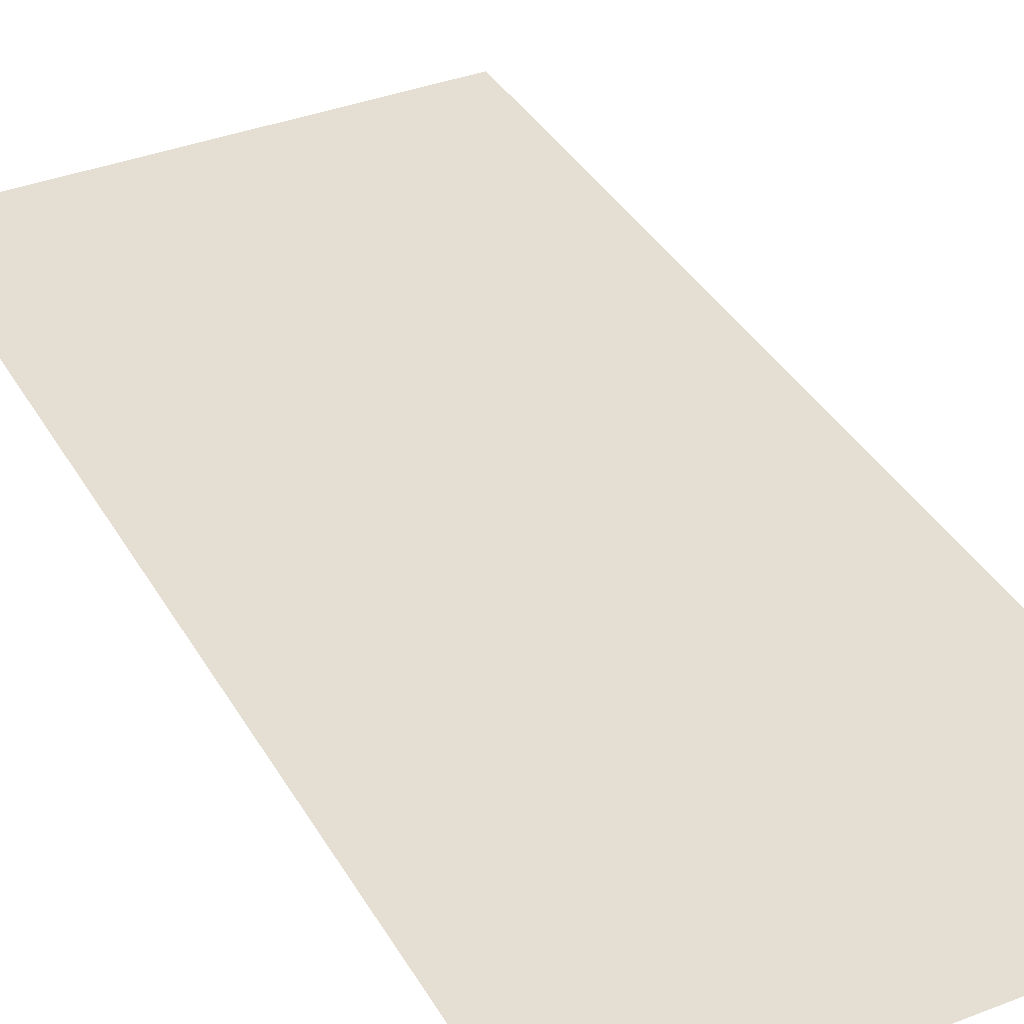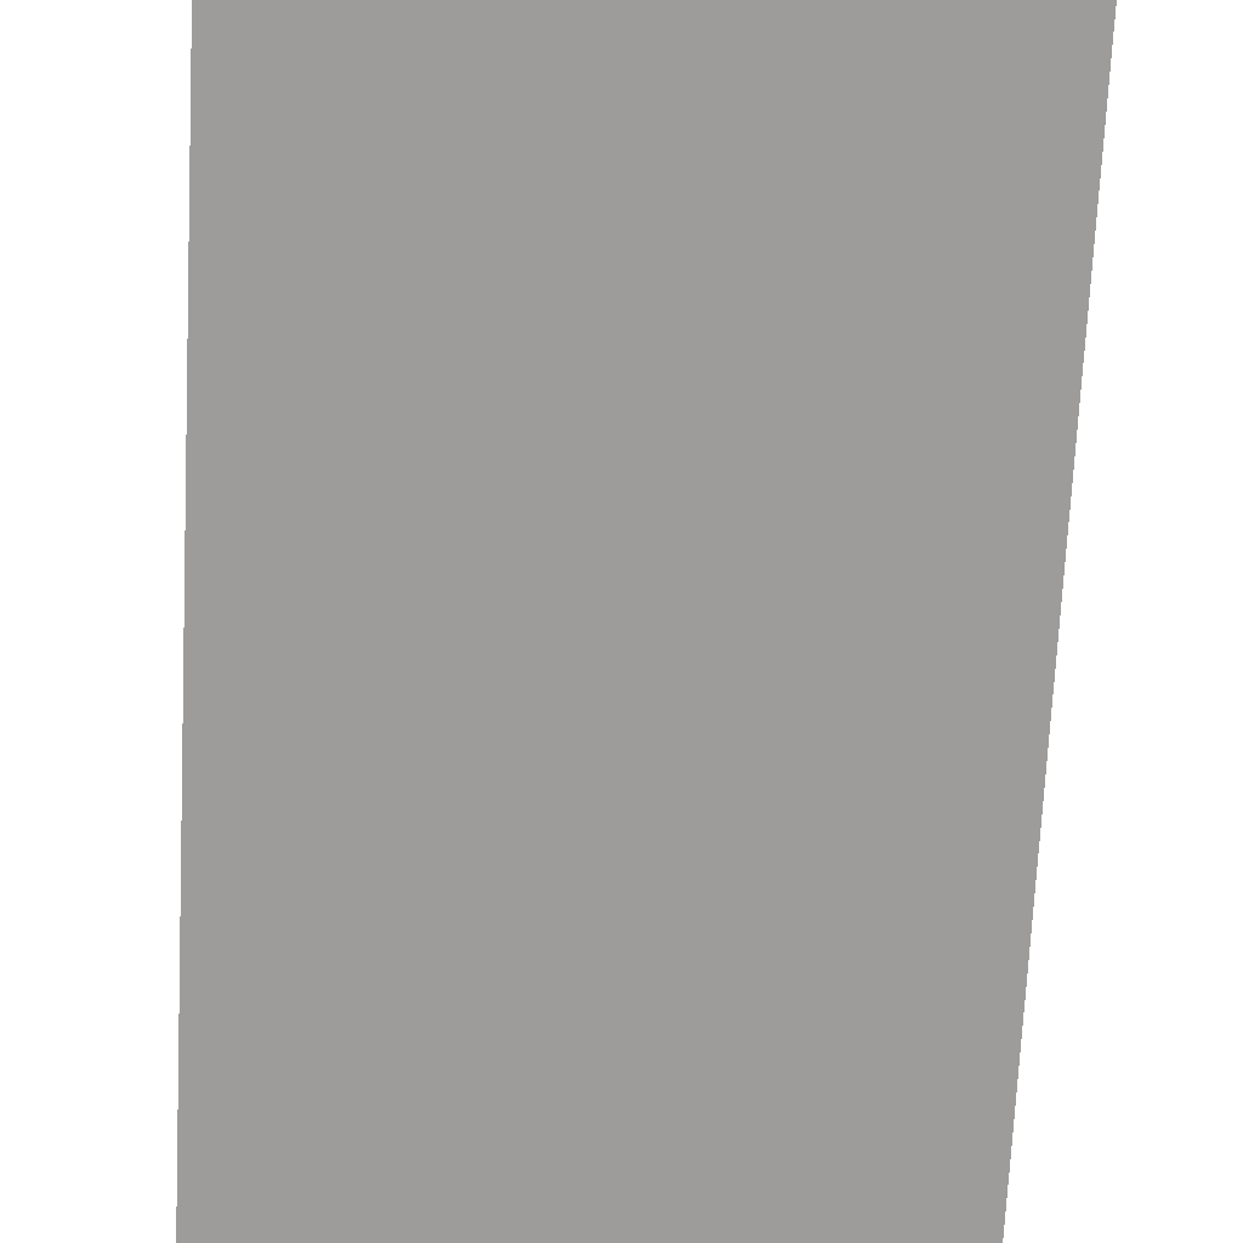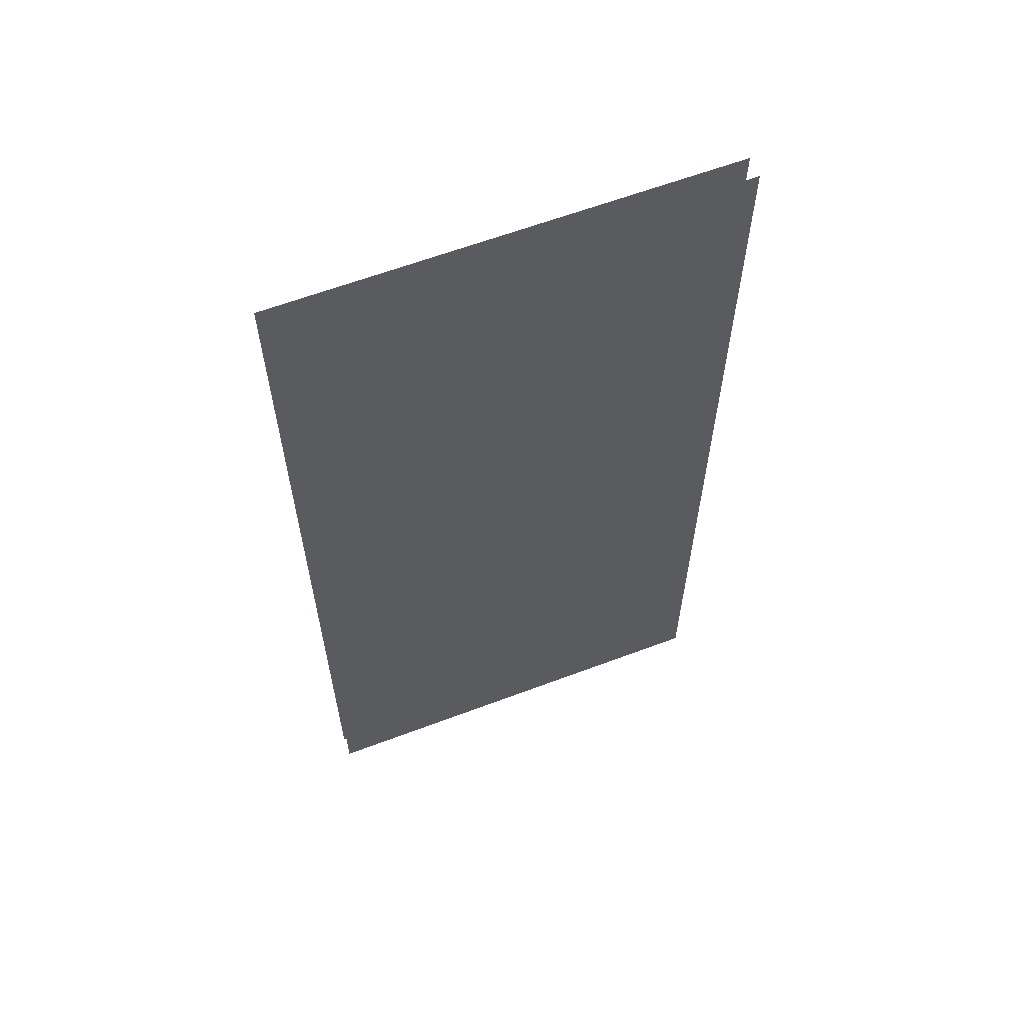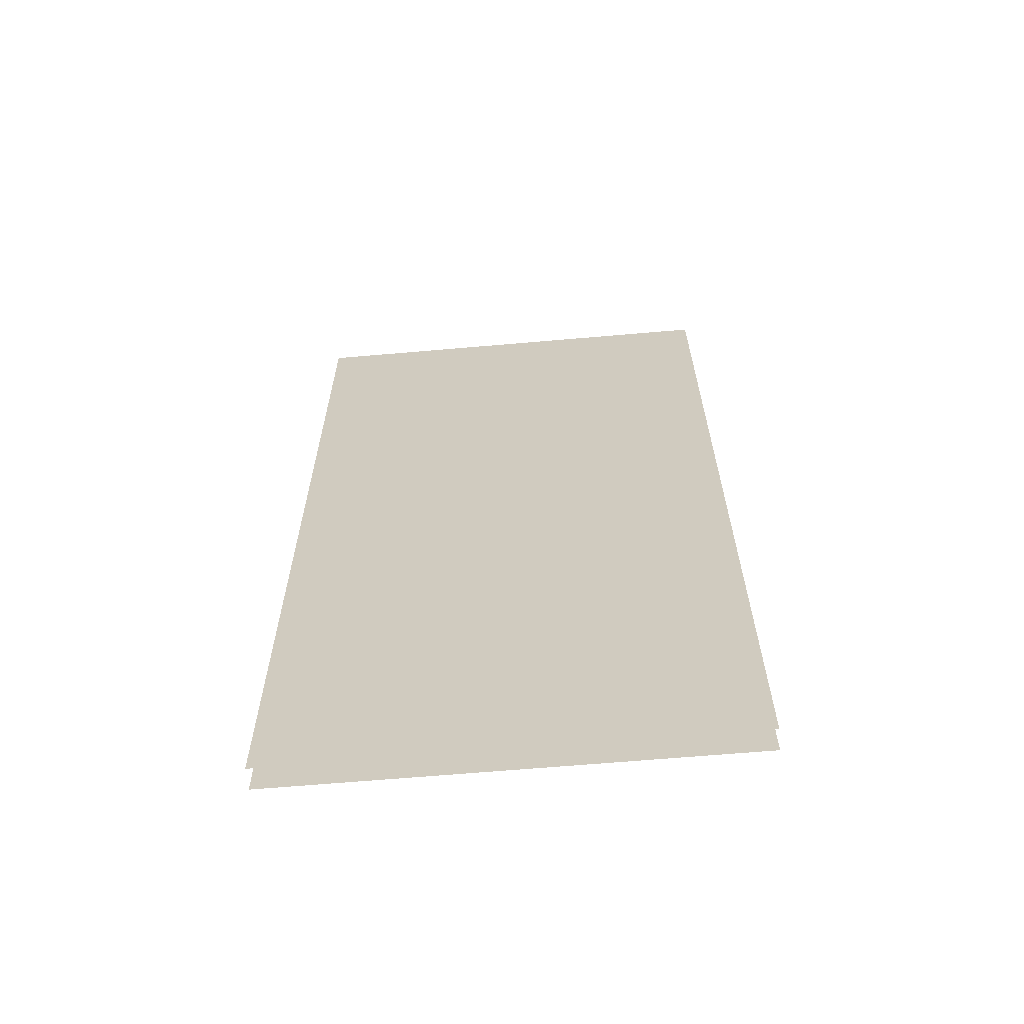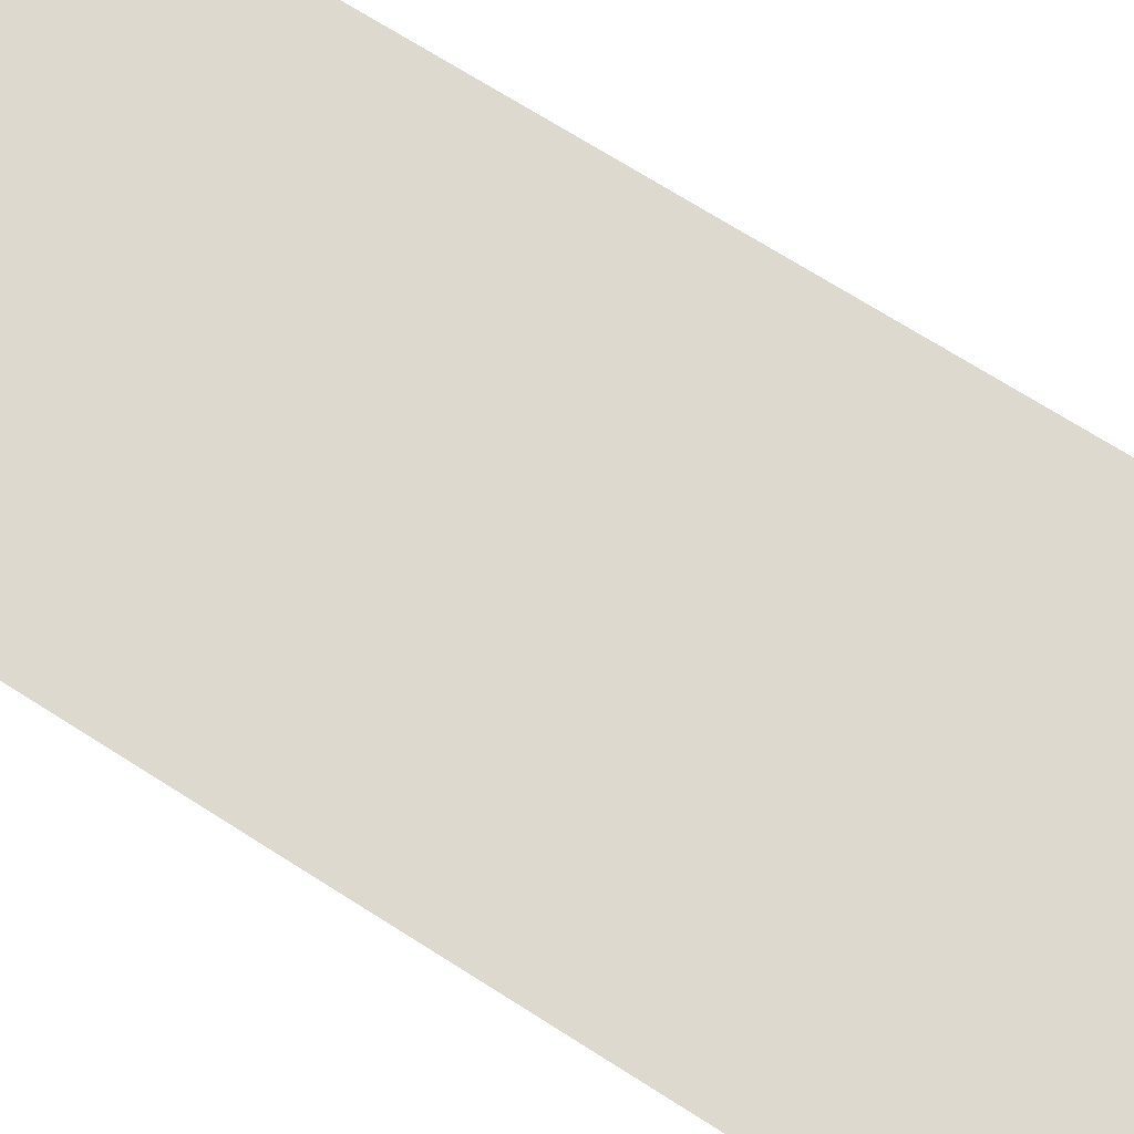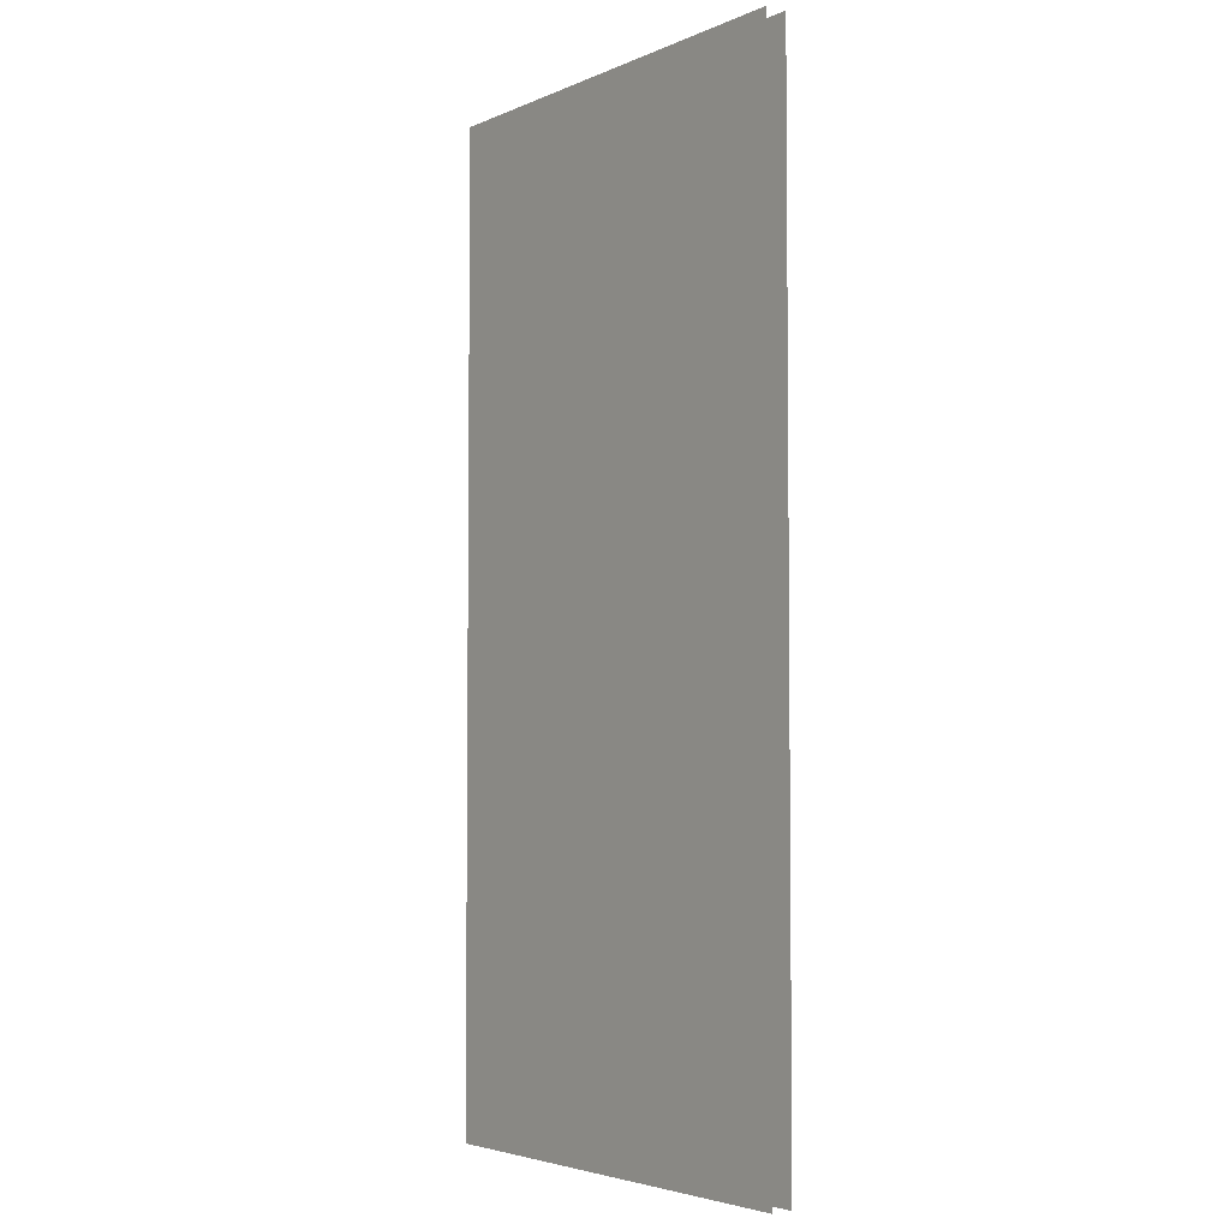
<metadata>
{"format":"obj","ext":"obj","renderer":"f3d","projection":"perspective","resolution":1024,"background":"white","views":[{"elev":37.0,"azim":-26.7,"up":"+Y"},{"elev":-70.0,"azim":-2.8,"up":"+Y"},{"elev":62.4,"azim":159.1,"up":"+Z"},{"elev":-64.9,"azim":-175.0,"up":"+Z"},{"elev":71.7,"azim":122.3,"up":"+Y"},{"elev":-4.0,"azim":-126.4,"up":"+Z"}]}
</metadata>
<code>
g tokyo_3018_cafe_glass9
v 2 -9.623 12.25
v 4.75 -9.623 6.25
v 4.75 -9.623 12.25
v 2 -9.623 6.25
v 4.75 -9.75 12.25
v 2 -9.75 6.25
v 2 -9.75 12.25
v 4.75 -9.75 6.25
g tokyo_3018_cafe_glass9_0
f 3 2 1
f 4 1 2
f 7 6 5
f 8 5 6

</code>
